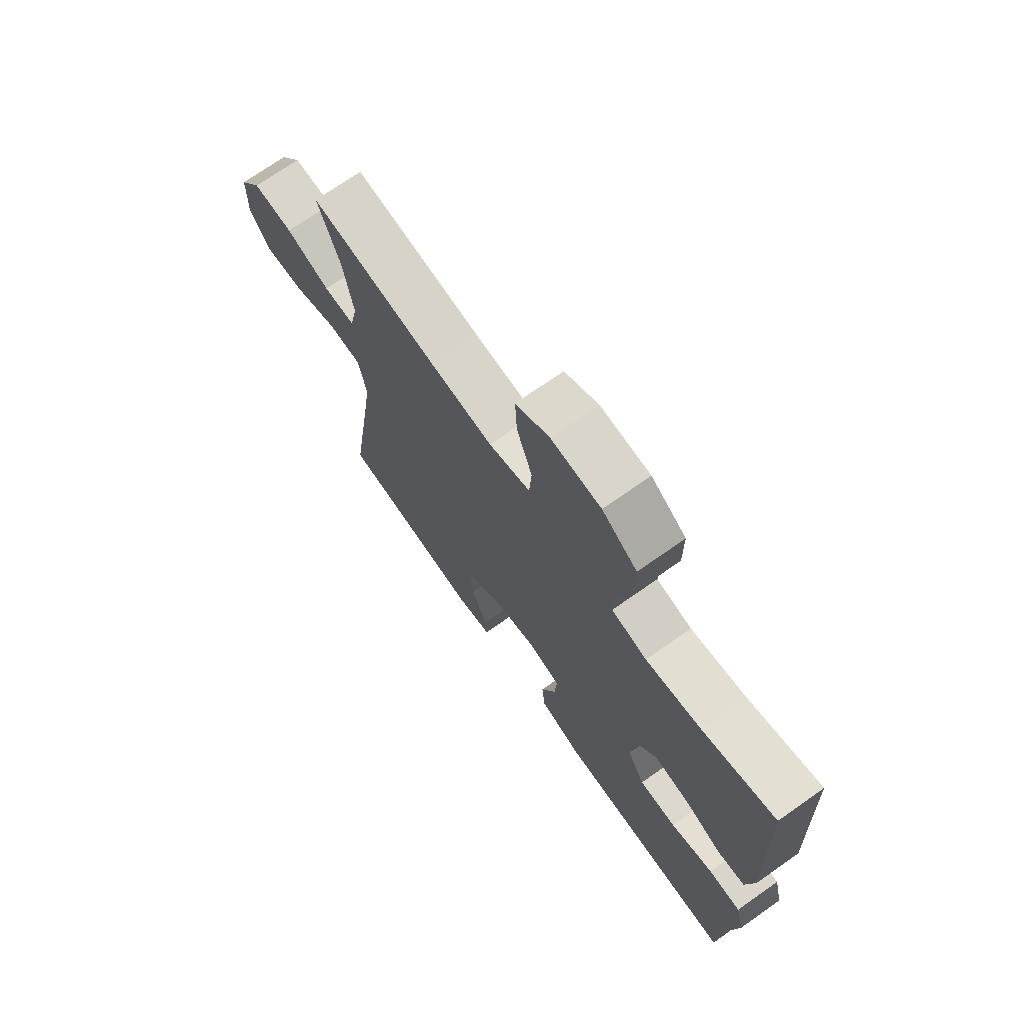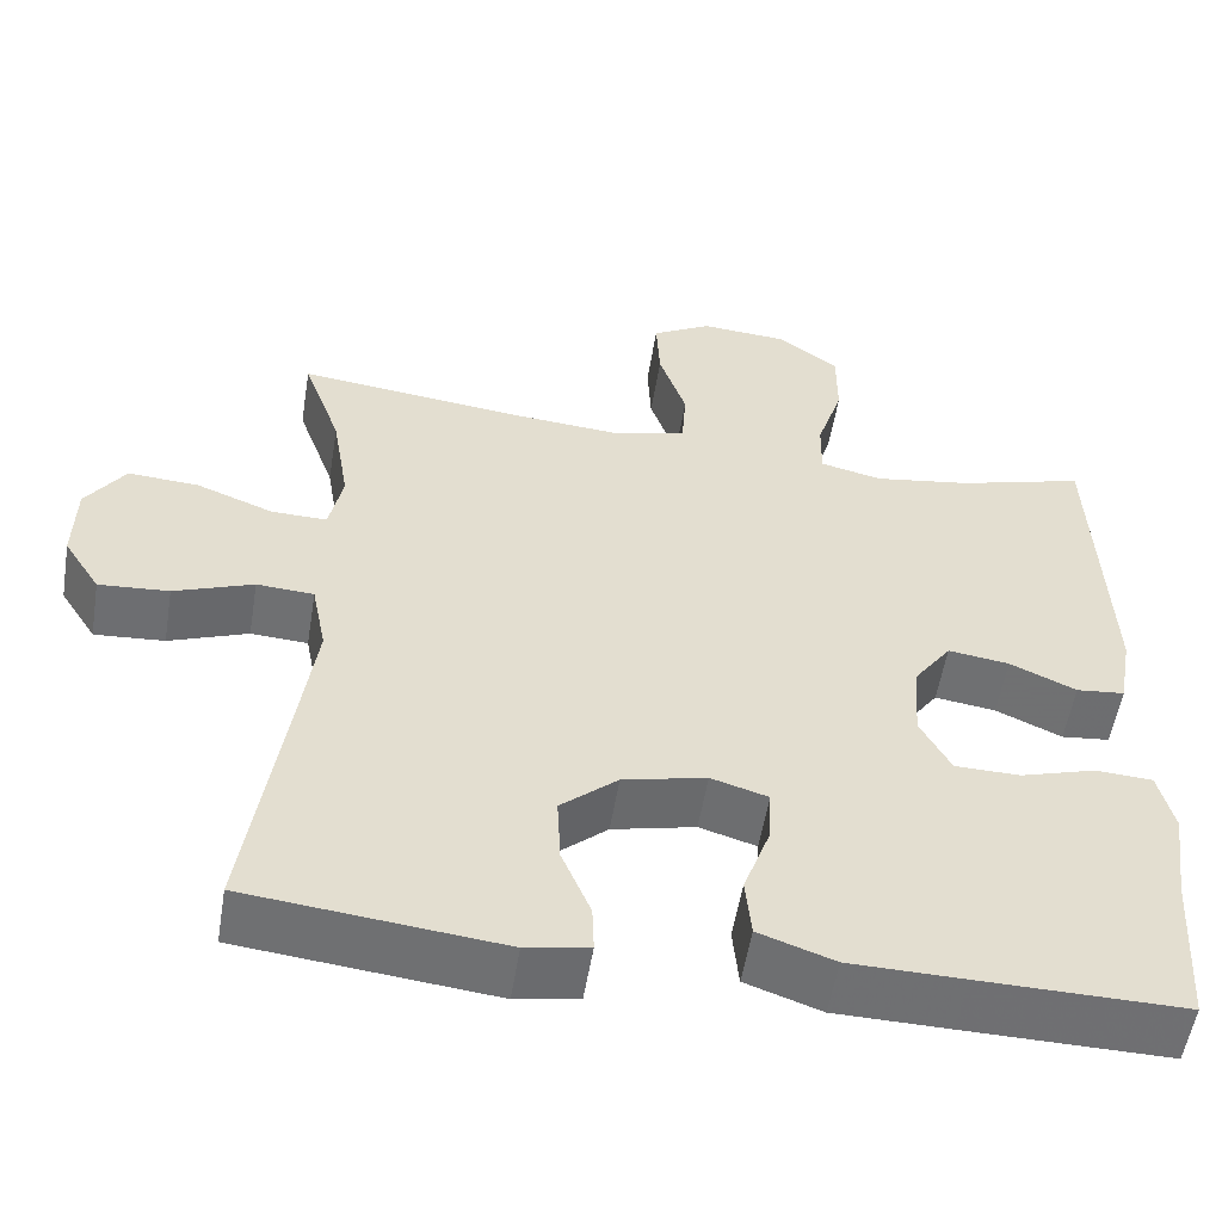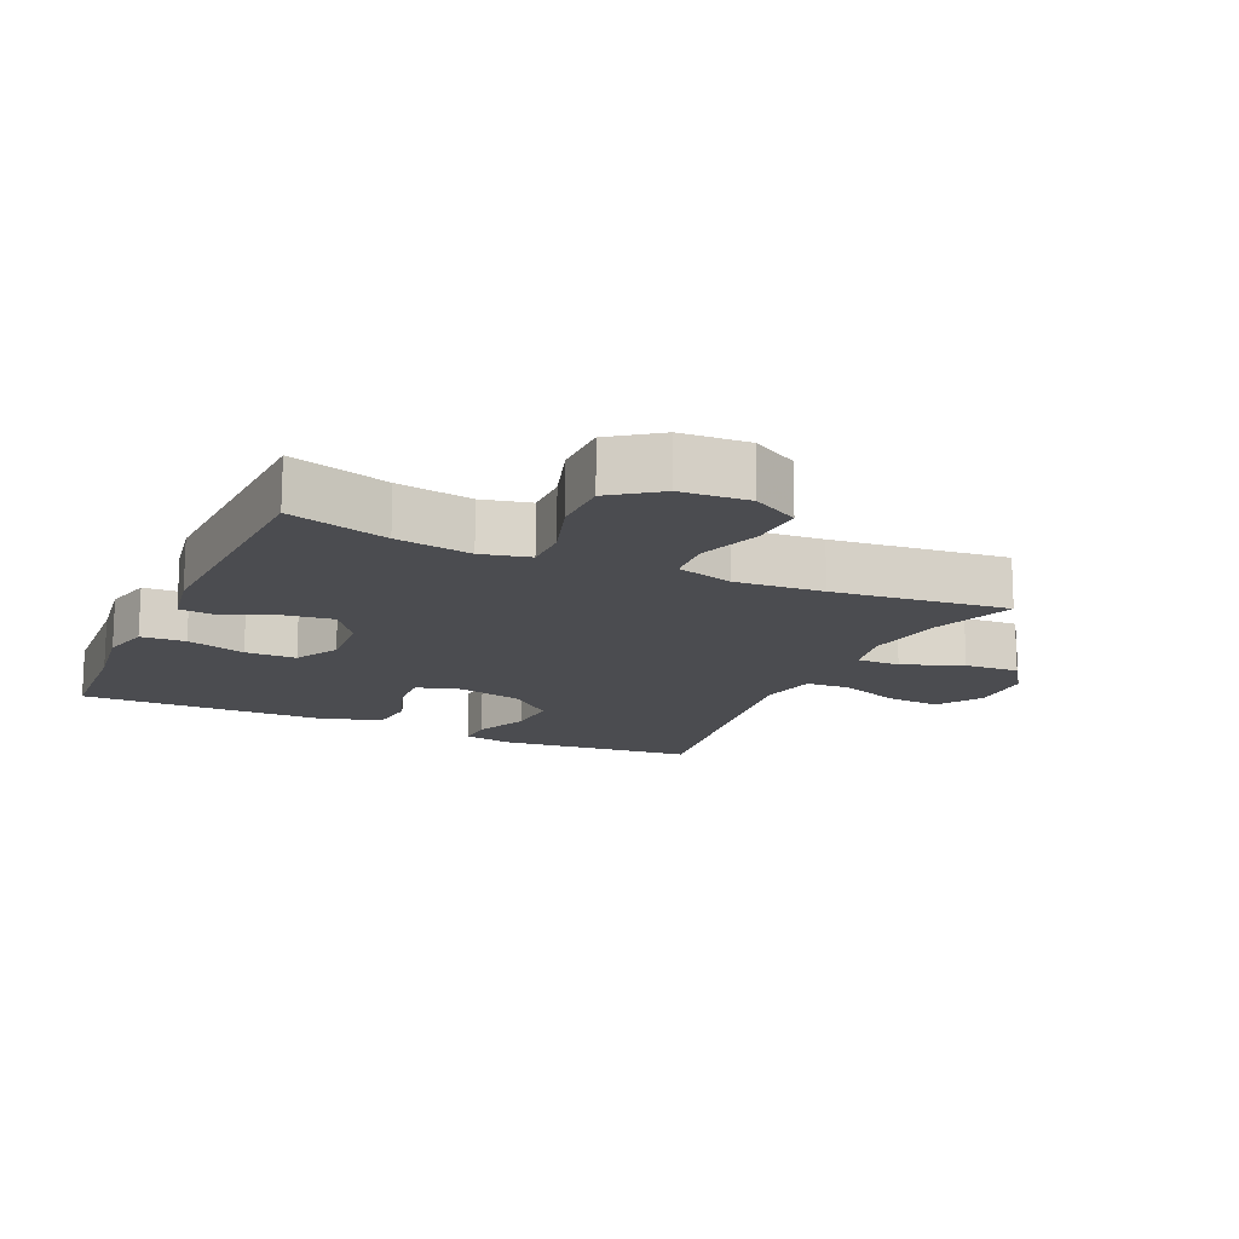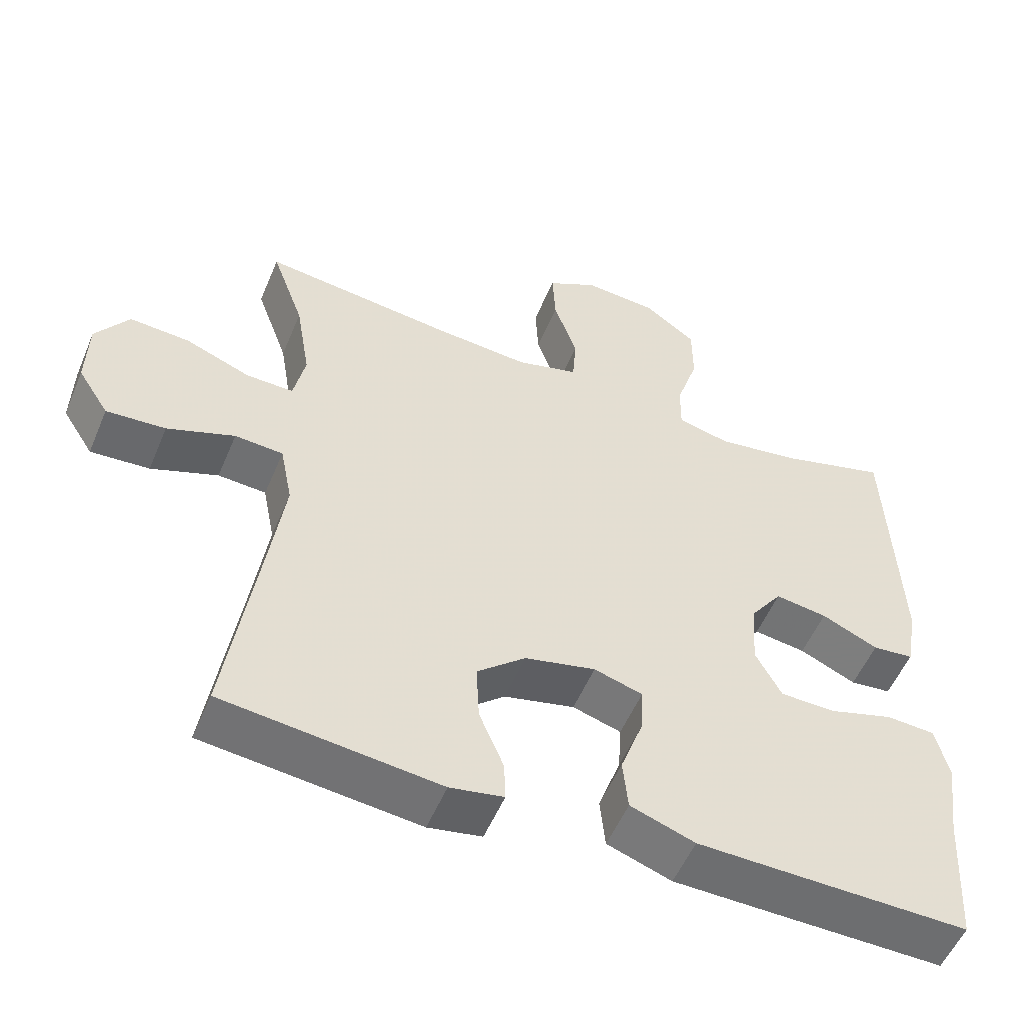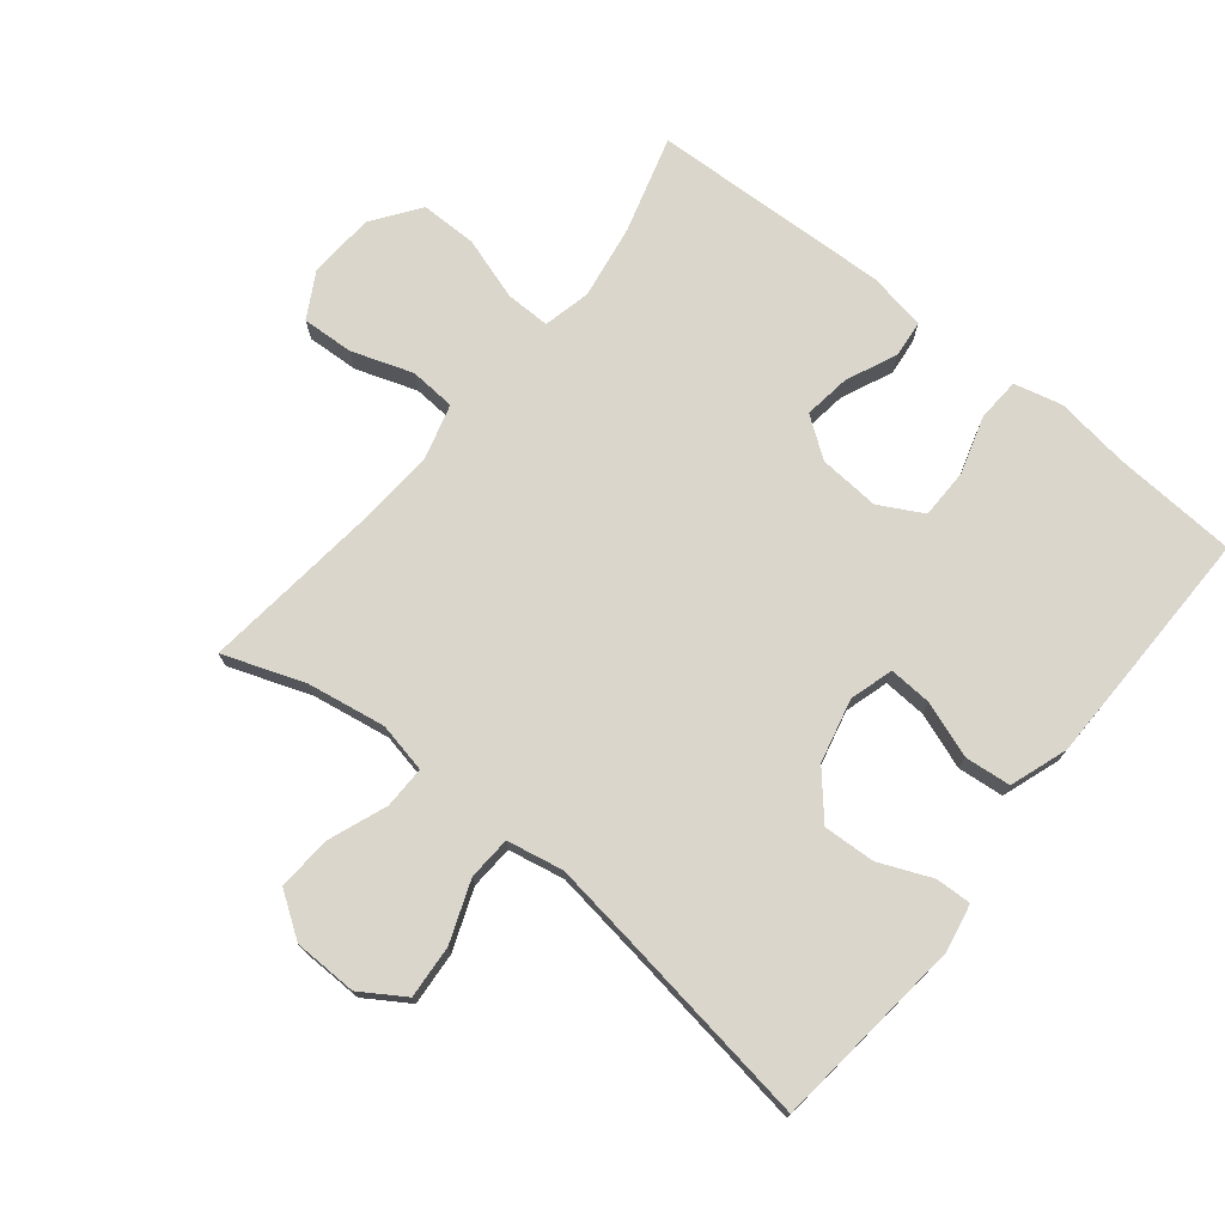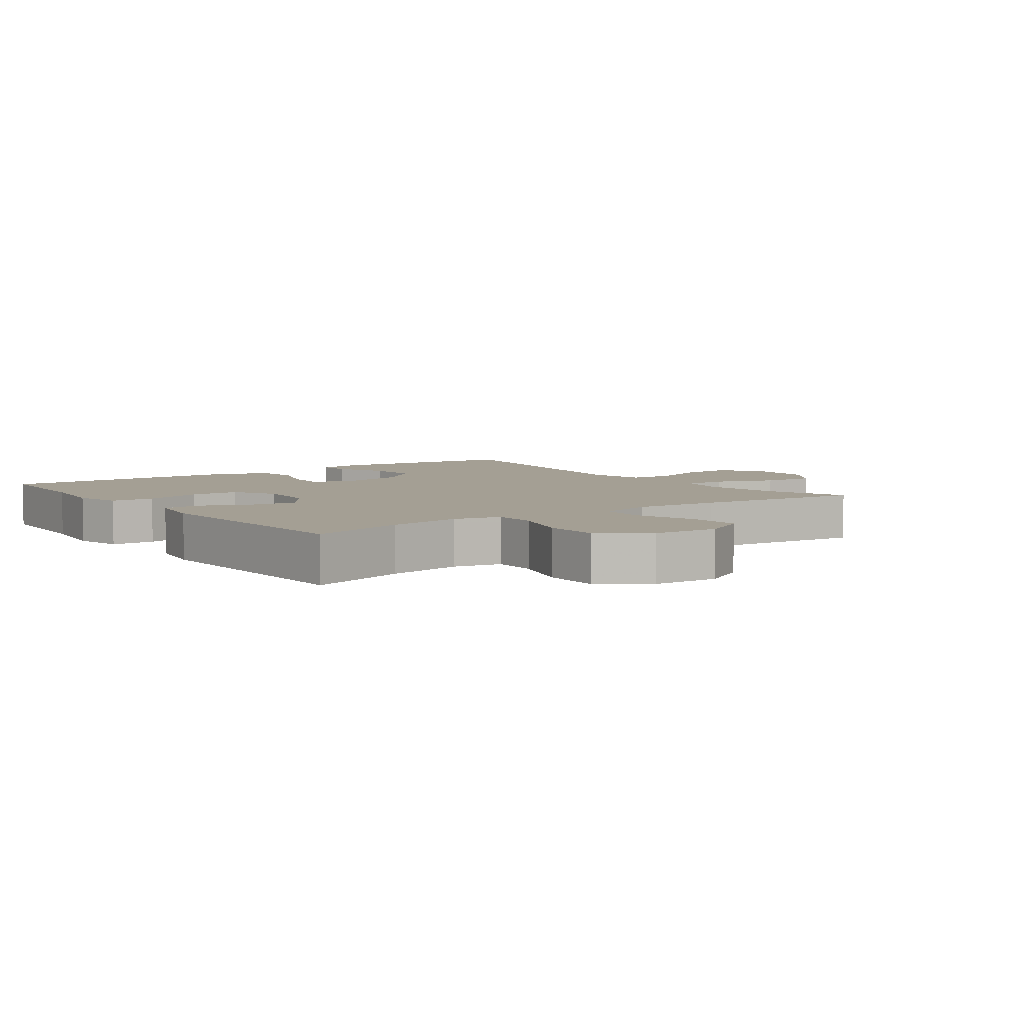
<metadata>
{"format":"obj","ext":"obj","renderer":"f3d","projection":"perspective","resolution":1024,"background":"white","views":[{"elev":71.9,"azim":-125.1,"up":"+Z"},{"elev":-54.7,"azim":170.7,"up":"+Z"},{"elev":-15.2,"azim":-24.6,"up":"+Y"},{"elev":-54.0,"azim":157.4,"up":"+Z"},{"elev":74.1,"azim":128.8,"up":"+Y"},{"elev":5.6,"azim":-36.3,"up":"+Y"}]}
</metadata>
<code>
v -0.5 0.07 -0.5
v -0.512 0.07 -0.31
v -0.528 0.07 -0.195
v -0.51 0.07 -0.121
v -0.443 0.07 -0.117
v -0.354 0.07 -0.144
v -0.277 0.07 -0.143
v -0.241 0.07 -0.076
v -0.248 0.07 0.018
v -0.292 0.07 0.079
v -0.364 0.07 0.069
v -0.442 0.07 0.034
v -0.499 0.07 0.04
v -0.515 0.07 0.13
v -0.5 0.07 0.5
v -0.35 0.07 0.457
v -0.236 0.07 0.439
v -0.163 0.07 0.456
v -0.164 0.07 0.525
v -0.195 0.07 0.621
v -0.195 0.07 0.709
v -0.123 0.07 0.761
v -0.021 0.07 0.768
v 0.049 0.07 0.729
v 0.045 0.07 0.649
v 0.013 0.07 0.555
v 0.018 0.07 0.484
v 0.104 0.07 0.46
v 0.236 0.07 0.47
v 0.5 0.07 0.5
v 0.455 0.07 0.375
v 0.435 0.07 0.254
v 0.451 0.07 0.177
v 0.516 0.07 0.178
v 0.607 0.07 0.213
v 0.69 0.07 0.218
v 0.736 0.07 0.151
v 0.738 0.07 0.053
v 0.695 0.07 -0.014
v 0.613 0.07 -0.008
v 0.52 0.07 0.027
v 0.453 0.07 0.023
v 0.436 0.07 -0.064
v 0.455 0.07 -0.197
v 0.5 0.07 -0.5
v 0.202 0.07 -0.532
v 0.128 0.07 -0.518
v 0.13 0.07 -0.463
v 0.164 0.07 -0.382
v 0.168 0.07 -0.302
v 0.101 0.07 -0.244
v 0.003 0.07 -0.221
v -0.064 0.07 -0.241
v -0.06 0.07 -0.307
v -0.029 0.07 -0.393
v -0.036 0.07 -0.464
v -0.125 0.07 -0.495
v -0.259 0.07 -0.497
v -0.5 0 -0.5
v -0.512 0 -0.31
v -0.528 0 -0.195
v -0.51 0 -0.121
v -0.443 0 -0.117
v -0.354 0 -0.144
v -0.277 0 -0.143
v -0.241 0 -0.076
v -0.248 0 0.018
v -0.292 0 0.079
v -0.364 0 0.069
v -0.442 0 0.034
v -0.499 0 0.04
v -0.515 0 0.13
v -0.5 0 0.5
v -0.35 0 0.457
v -0.236 0 0.439
v -0.163 0 0.456
v -0.164 0 0.525
v -0.195 0 0.621
v -0.195 0 0.709
v -0.123 0 0.761
v -0.021 0 0.768
v 0.049 0 0.729
v 0.045 0 0.649
v 0.013 0 0.555
v 0.018 0 0.484
v 0.104 0 0.46
v 0.236 0 0.47
v 0.5 0 0.5
v 0.455 0 0.375
v 0.435 0 0.254
v 0.451 0 0.177
v 0.516 0 0.178
v 0.607 0 0.213
v 0.69 0 0.218
v 0.736 0 0.151
v 0.738 0 0.053
v 0.695 0 -0.014
v 0.613 0 -0.008
v 0.52 0 0.027
v 0.453 0 0.023
v 0.436 0 -0.064
v 0.455 0 -0.197
v 0.5 0 -0.5
v 0.202 0 -0.532
v 0.128 0 -0.518
v 0.13 0 -0.463
v 0.164 0 -0.382
v 0.168 0 -0.302
v 0.101 0 -0.244
v 0.003 0 -0.221
v -0.064 0 -0.241
v -0.06 0 -0.307
v -0.029 0 -0.393
v -0.036 0 -0.464
v -0.125 0 -0.495
v -0.259 0 -0.497
f 57 58 1 2
f 54 55 56 57
f 53 54 57 2
f 52 53 2 3
f 46 47 48 49
f 44 45 46 49
f 43 44 49 50
f 42 43 50 51
f 38 39 40 41
f 38 41 42
f 37 38 42
f 34 35 36 37
f 33 34 37 42
f 32 33 42 51
f 29 30 31
f 28 29 31 32
f 27 28 32 51
f 23 24 25 26
f 23 26 27
f 19 20 21 22
f 18 19 22 23
f 13 14 15 16
f 11 12 13 16
f 10 11 16 17
f 9 10 17 18
f 3 4 5 6
f 52 3 6 7
f 51 52 7 8
f 18 23 27 51
f 8 9 18 51
f 60 59 116 115
f 115 114 113 112
f 60 115 112 111
f 61 60 111 110
f 107 106 105 104
f 107 104 103 102
f 108 107 102 101
f 109 108 101 100
f 99 98 97 96
f 100 99 96
f 100 96 95
f 95 94 93 92
f 100 95 92 91
f 109 100 91 90
f 89 88 87
f 90 89 87 86
f 109 90 86 85
f 84 83 82 81
f 85 84 81
f 80 79 78 77
f 81 80 77 76
f 74 73 72 71
f 74 71 70 69
f 75 74 69 68
f 76 75 68 67
f 64 63 62 61
f 65 64 61 110
f 66 65 110 109
f 109 85 81 76
f 109 76 67 66
f 1 59 60 2
f 2 60 61 3
f 3 61 62 4
f 4 62 63 5
f 5 63 64 6
f 6 64 65 7
f 7 65 66 8
f 8 66 67 9
f 9 67 68 10
f 10 68 69 11
f 11 69 70 12
f 12 70 71 13
f 13 71 72 14
f 14 72 73 15
f 15 73 74 16
f 16 74 75 17
f 17 75 76 18
f 18 76 77 19
f 19 77 78 20
f 20 78 79 21
f 21 79 80 22
f 22 80 81 23
f 23 81 82 24
f 24 82 83 25
f 25 83 84 26
f 26 84 85 27
f 27 85 86 28
f 28 86 87 29
f 29 87 88 30
f 30 88 89 31
f 31 89 90 32
f 32 90 91 33
f 33 91 92 34
f 34 92 93 35
f 35 93 94 36
f 36 94 95 37
f 37 95 96 38
f 38 96 97 39
f 39 97 98 40
f 40 98 99 41
f 41 99 100 42
f 42 100 101 43
f 43 101 102 44
f 44 102 103 45
f 45 103 104 46
f 46 104 105 47
f 47 105 106 48
f 48 106 107 49
f 49 107 108 50
f 50 108 109 51
f 51 109 110 52
f 52 110 111 53
f 53 111 112 54
f 54 112 113 55
f 55 113 114 56
f 56 114 115 57
f 57 115 116 58
f 58 116 59 1

</code>
